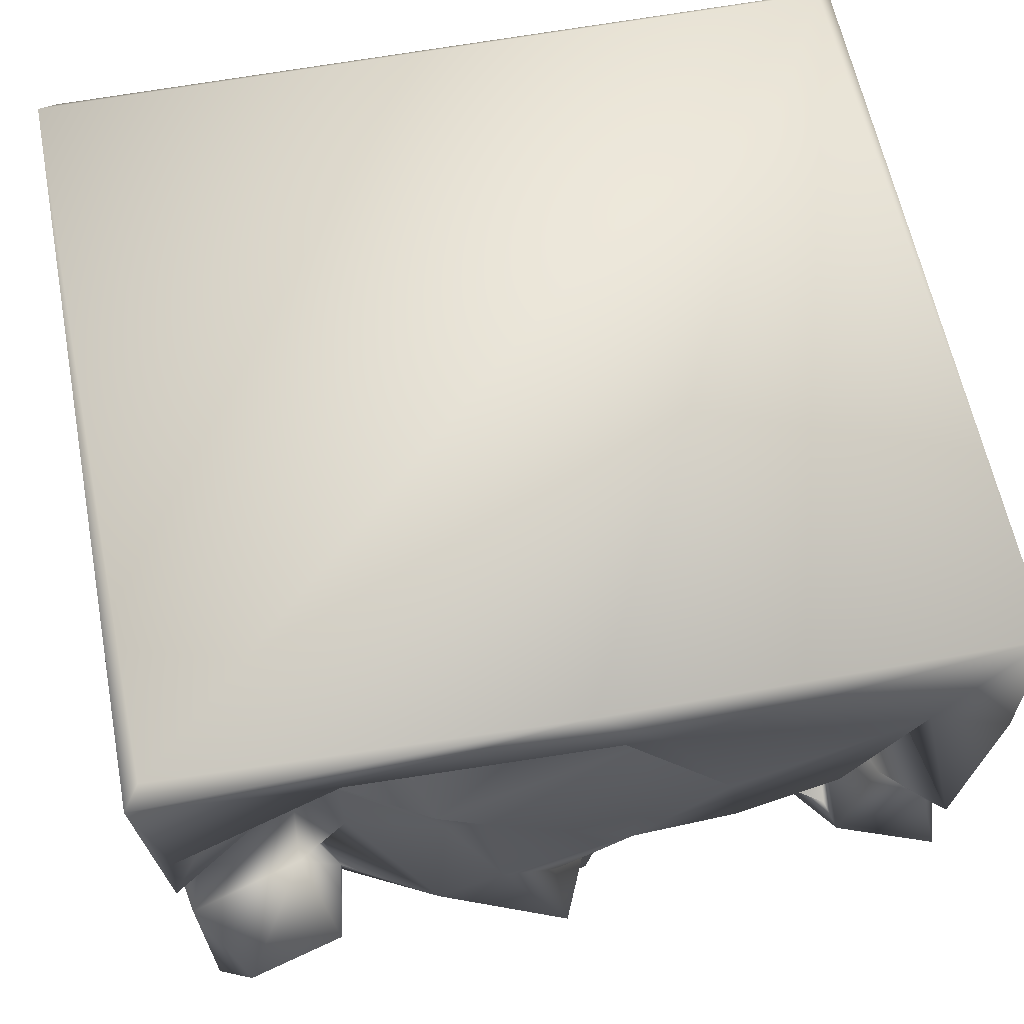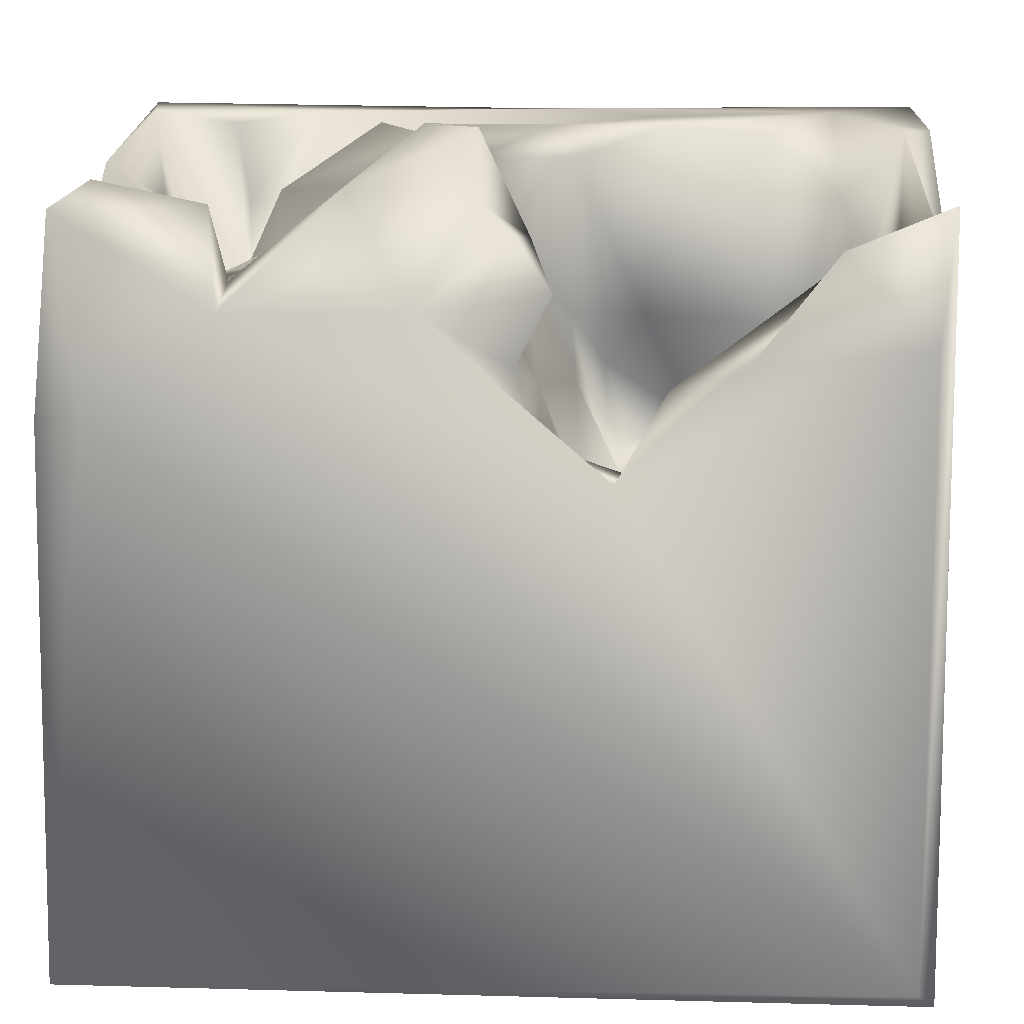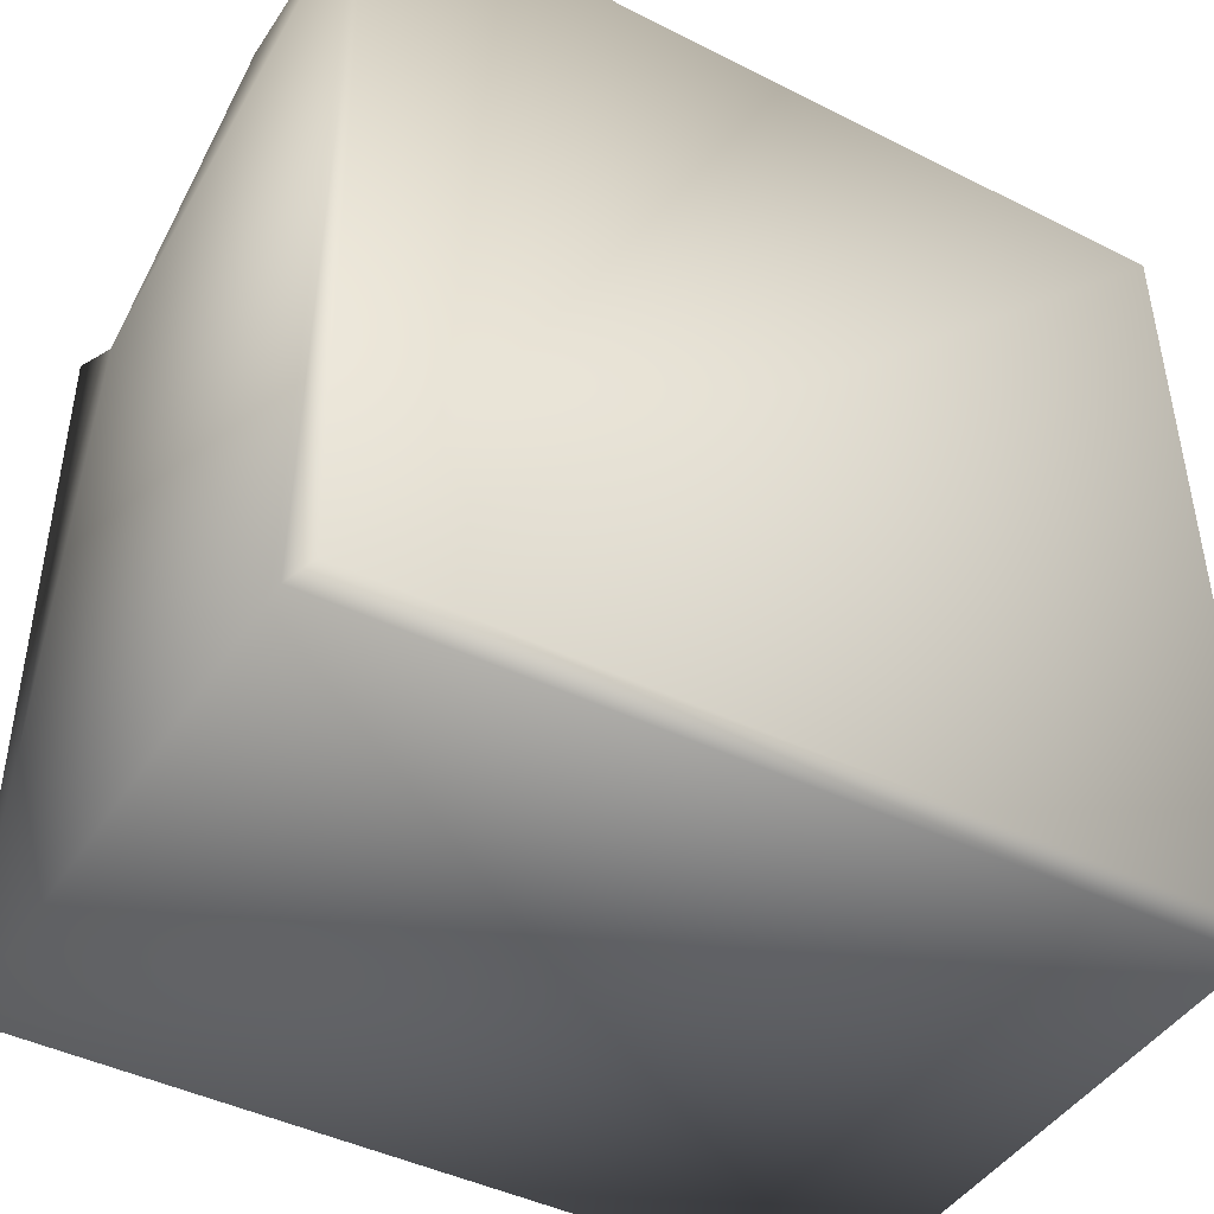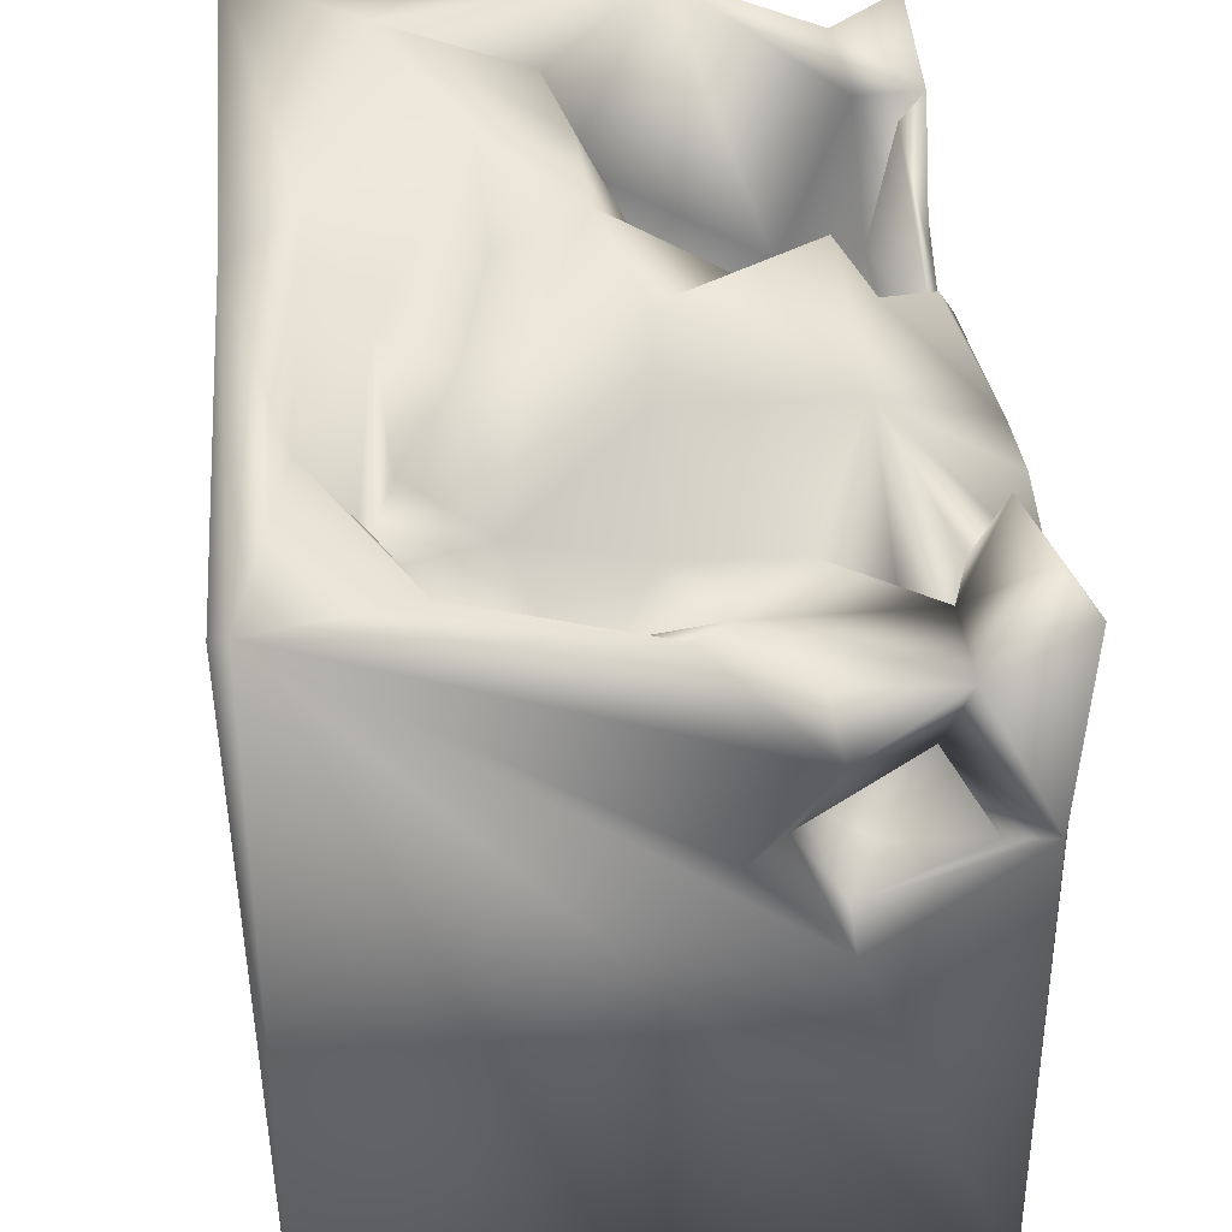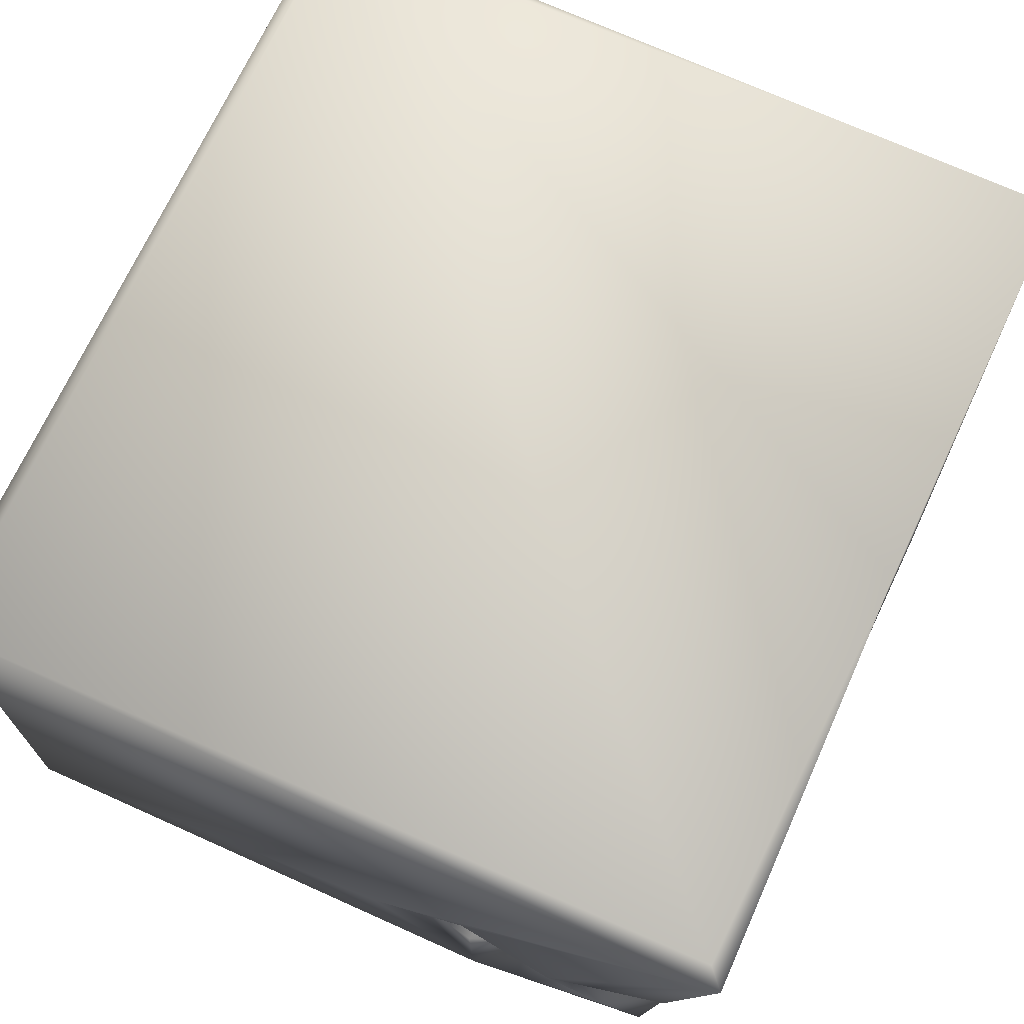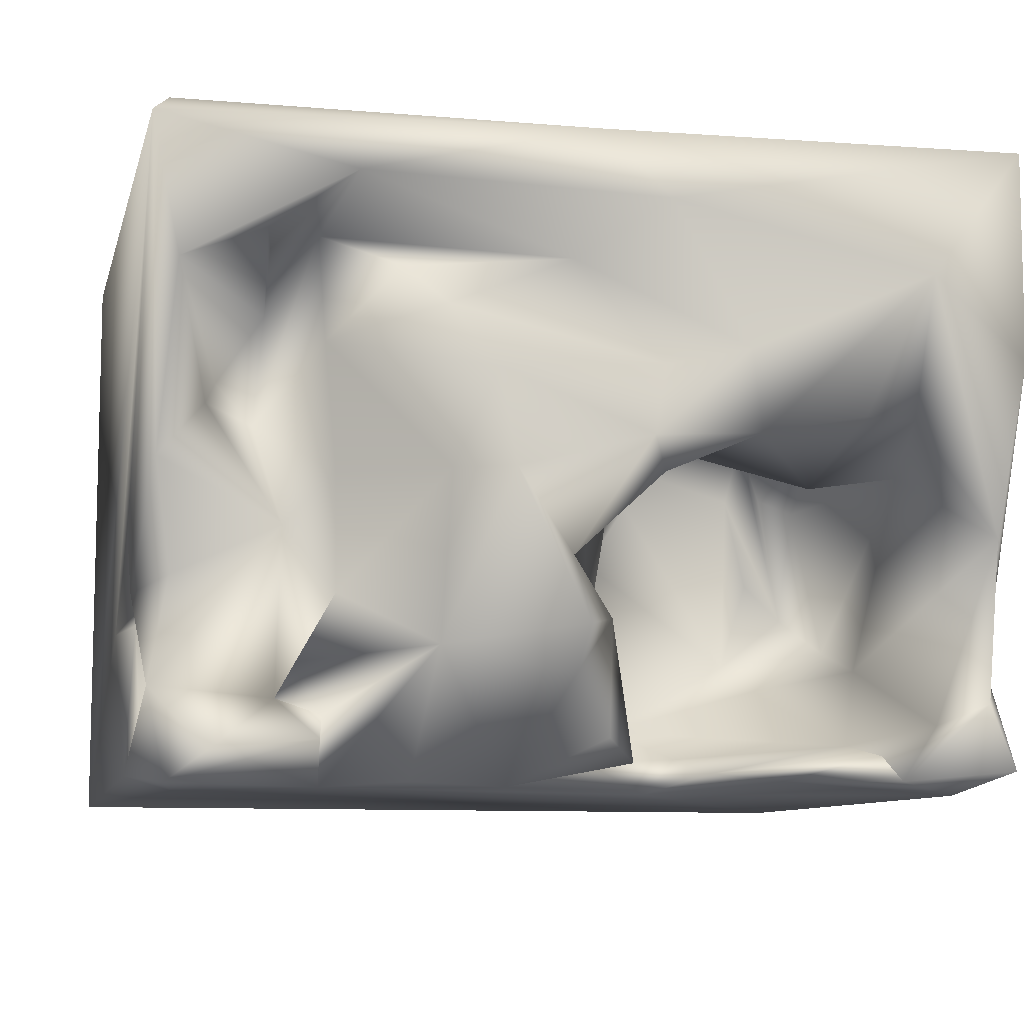
<metadata>
{"format":"obj","ext":"obj","renderer":"f3d","projection":"perspective","resolution":1024,"background":"white","views":[{"elev":60.0,"azim":169.1,"up":"+Z"},{"elev":12.8,"azim":-175.5,"up":"+Y"},{"elev":-42.4,"azim":-30.5,"up":"+Y"},{"elev":43.3,"azim":85.1,"up":"+Y"},{"elev":71.2,"azim":114.8,"up":"+Z"},{"elev":-8.8,"azim":167.1,"up":"+Z"}]}
</metadata>
<code>
o Liquid_Domain
v -8.134 -8.756 6.217
v -8.481 -9.104 5.865
v 8.482 -8.764 6.203
v 8.134 -9.109 5.864
v -8.468 -9.098 -5.877
v 8.469 -9.091 -6.167
v -8.134 -8.756 -6.217
v 8.37 1.911 -5.897
v -8.454 4.475 -3.701
v 8.451 -0.3803 -2.935
v -6.299 -1.733 -2.158
v -2.335 0.9379 -6.135
v -5.752 -1.425 0.5074
v -7.136 -1.317 -2.895
v -4.763 -1.212 -3.26
v -5.202 -0.4203 -3.85
v -6.479 -1.337 0.21
v -4.945 -0.07351 -1.611
v -1.508 -0.3396 -1.216
v -8.077 3.499 -6.197
v 7.478 2.03 -6.166
v -6.327 0.9829 1.265
v -2.377 -0.4625 0.08846
v -1.877 -0.2931 -4.763
v -8.47 6.766 2.07
v -4.94 -0.2185 1.529
v -1.876 -0.2865 1.074
v -4.494 0.03283 0.2031
v 8.394 1.731 -1.155
v -2.459 0.22 1.926
v 8.115 0.5206 -2.825
v -6.868 1.317 -3.521
v -3.037 0.8238 -5.401
v -3.747 0.7698 1.466
v -1.341 1.87 -0.4664
v -0.757 2.311 -3.222
v 7.001 0.6096 -3.402
v -6.511 1.744 -5.126
v 7.589 1.568 -1.94
v 6.509 1.256 -2.112
v -0.9779 1.541 -5.521
v -1.853 1.824 2.1
v 5.513 2.77 -3.254
v -8.363 6.009 -5.816
v -4.674 3.026 -5.921
v 4.887 3.985 -6.158
v 6.208 2.296 -5.359
v 8.066 1.683 -5.03
v -5.322 3.023 0.05201
v -3.294 2.613 -5.761
v 1.289 4.037 -6.125
v -2.684 3.095 0.6375
v -1.198 3.14 0.184
v -7.01 3.574 0.241
v 7.569 3.254 -4.041
v 5.926 3.021 3.061
v 6.867 3.07 1.685
v 6.114 2.839 0.9144
v 8.441 3.745 -2.557
v 5.385 3.811 -3.796
v -7.382 4.474 -4.865
v 0.4303 4.308 -2.24
v -0.4674 2.955 -5.492
v 3.252 4.616 -6.05
v 8.205 5.052 -4.375
v -6.358 5.199 -5.996
v 8.146 6.683 6.195
v -3.026 6.935 0.4104
v 5.647 4.124 -1.205
v -0.2281 4.434 -0.7826
v 5.769 4.273 -4.517
v -1.178 4.338 -5.655
v -6.117 4.73 -5.486
v -0.5813 5.075 -2.95
v -8.374 6.989 6.197
v 0.06746 6.926 6.117
v 5.142 4.978 4.237
v -5.16 6.776 0.8516
v -1.291 6.347 -0.2886
v 7.811 4.794 -2.294
v -0.4551 5.313 -5.231
v 6.064 5.013 3.927
v 7.269 5.383 0.8321
v 4.697 4.552 -0.209
v 0.5367 6.51 -1.945
v 4.886 4.416 -4.83
v 5.133 5.878 -5.347
v 3.588 5.514 3.613
v 6.311 6.709 3.874
v 5.057 5.439 2.102
v 2.686 5.836 -0.2696
v 4.65 4.421 -2.511
v -8.105 5.445 -4.487
v 2.935 6.012 -3.6
v 0.3463 5.867 -4.103
v 7.21 6.34 -5.611
v 7.911 5.851 -6.153
v 0.3385 5.835 3.86
v 8.207 6.204 -0.3255
v 0.3673 7.145 -3.271
v 2.975 6.833 2.619
v -1.503 5.748 1.906
v -6.659 5.515 1.037
v 1.971 6.678 1.502
v -7.691 6.948 -1.448
v 8.47 7.031 5.853
v -1.295 7.002 4.834
v 7.935 7.028 3.167
v 4.646 6.911 5.022
v -6.532 7.02 3.656
v -2.818 7.007 2.015
v -0.9214 6.964 0.2944
v 1.722 7.019 -0.3985
f 2 4 1
f 1 4 3
f 4 2 5
f 4 5 6
f 6 3 4
f 6 5 7
f 3 67 1
f 106 67 3
f 2 1 75
f 2 75 9
f 2 9 5
f 7 21 6
f 3 6 106
f 7 20 12
f 13 11 17
f 11 14 17
f 15 14 11
f 15 16 14
f 23 19 15
f 6 10 106
f 11 18 15
f 10 6 8
f 13 22 26
f 13 17 22
f 13 26 11
f 23 15 28
f 28 15 18
f 19 24 15
f 24 16 15
f 21 8 6
f 28 26 30
f 30 27 28
f 27 23 28
f 26 28 11
f 54 17 14
f 28 18 11
f 106 10 29
f 16 32 14
f 16 24 38
f 26 22 34
f 30 26 34
f 27 30 42
f 23 27 35
f 35 19 23
f 29 10 39
f 31 39 10
f 19 36 24
f 37 40 31
f 10 8 31
f 24 33 38
f 42 53 27
f 22 17 54
f 27 53 35
f 39 31 40
f 33 24 41
f 75 25 9
f 42 30 34
f 35 36 19
f 40 37 43
f 43 37 47
f 32 16 38
f 36 41 24
f 48 47 37
f 31 48 37
f 48 31 8
f 9 44 5
f 33 41 12
f 5 44 7
f 12 41 51
f 12 51 46
f 7 12 46
f 52 42 34
f 14 32 54
f 33 50 38
f 50 33 12
f 12 20 45
f 21 7 46
f 22 49 34
f 7 44 20
f 51 41 63
f 52 53 42
f 52 34 49
f 35 70 36
f 59 29 39
f 40 43 60
f 39 40 55
f 40 60 55
f 59 39 55
f 20 66 45
f 12 45 50
f 57 58 56
f 22 54 49
f 106 29 59
f 36 70 62
f 32 38 61
f 36 63 41
f 48 55 47
f 55 48 8
f 46 51 64
f 62 63 36
f 43 47 60
f 55 71 47
f 50 73 38
f 50 45 73
f 8 21 97
f 49 68 52
f 84 58 69
f 70 35 53
f 60 71 55
f 47 86 60
f 47 71 86
f 55 8 65
f 63 72 51
f 56 77 82
f 77 56 58
f 49 54 103
f 57 83 58
f 58 83 69
f 59 55 65
f 74 72 63
f 8 97 65
f 21 46 97
f 1 67 76
f 53 52 79
f 53 79 70
f 84 69 92
f 65 80 59
f 71 92 69
f 60 92 71
f 63 62 74
f 38 66 61
f 38 73 66
f 1 76 75
f 90 77 58
f 90 58 84
f 103 78 49
f 52 68 79
f 94 92 60
f 65 69 80
f 86 94 60
f 65 71 69
f 74 81 72
f 71 87 86
f 66 73 45
f 72 81 51
f 88 77 90
f 57 56 108
f 83 99 69
f 54 32 105
f 79 85 70
f 91 84 92
f 80 99 59
f 80 69 99
f 105 32 61
f 9 93 44
f 94 64 51
f 86 46 94
f 61 66 93
f 46 64 94
f 86 87 46
f 20 44 66
f 82 89 56
f 90 84 91
f 49 78 68
f 85 62 70
f 62 85 74
f 95 81 74
f 94 51 95
f 51 81 95
f 96 87 71
f 71 65 96
f 66 44 93
f 97 96 65
f 46 87 97
f 82 77 109
f 77 88 98
f 56 89 108
f 90 91 104
f 91 92 94
f 100 74 85
f 93 105 61
f 100 95 74
f 97 87 96
f 82 109 89
f 98 88 101
f 98 102 111
f 102 98 101
f 88 90 101
f 101 104 102
f 104 101 90
f 57 108 83
f 104 112 102
f 54 105 103
f 106 59 99
f 104 91 113
f 25 105 9
f 9 105 93
f 94 113 91
f 98 107 109
f 109 77 98
f 98 111 107
f 103 110 78
f 99 83 108
f 108 106 99
f 103 105 110
f 79 112 85
f 100 94 95
f 76 67 106
f 76 107 75
f 109 76 106
f 107 110 75
f 108 109 106
f 109 107 76
f 108 89 109
f 110 25 75
f 107 111 110
f 111 68 110
f 68 78 110
f 110 105 25
f 111 112 68
f 111 102 112
f 104 113 112
f 112 79 68
f 113 85 112
f 113 100 85
f 94 100 113

</code>
